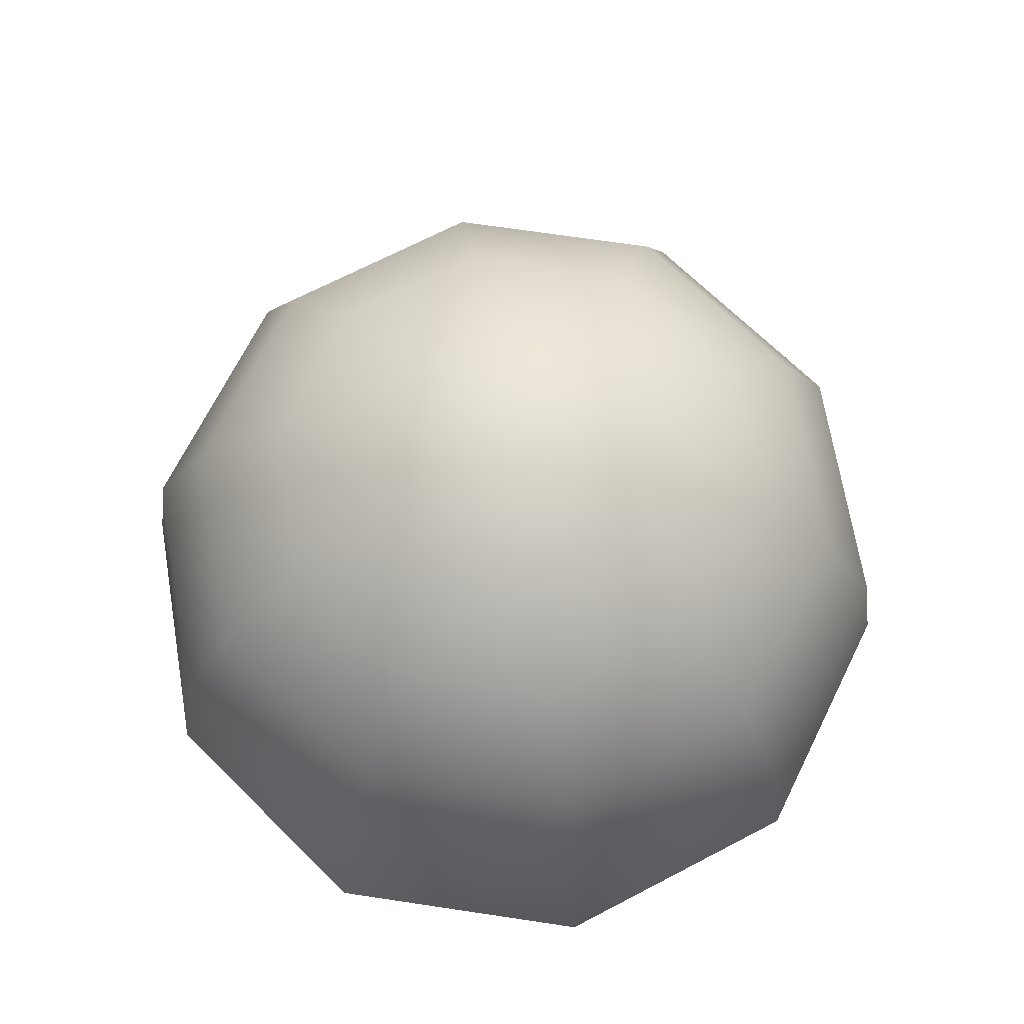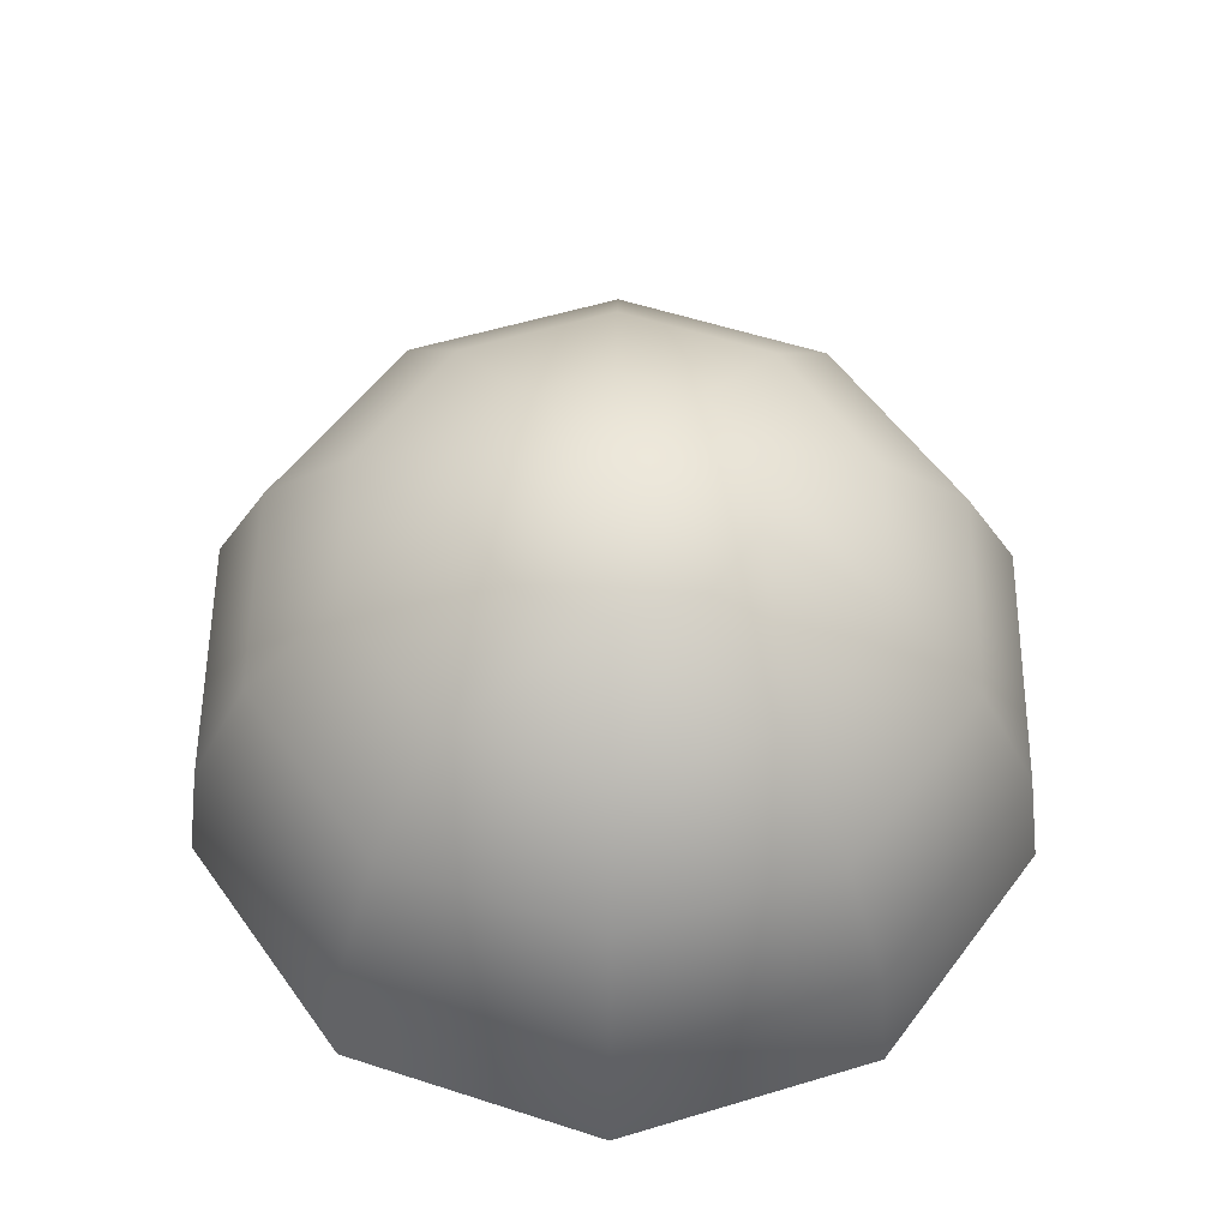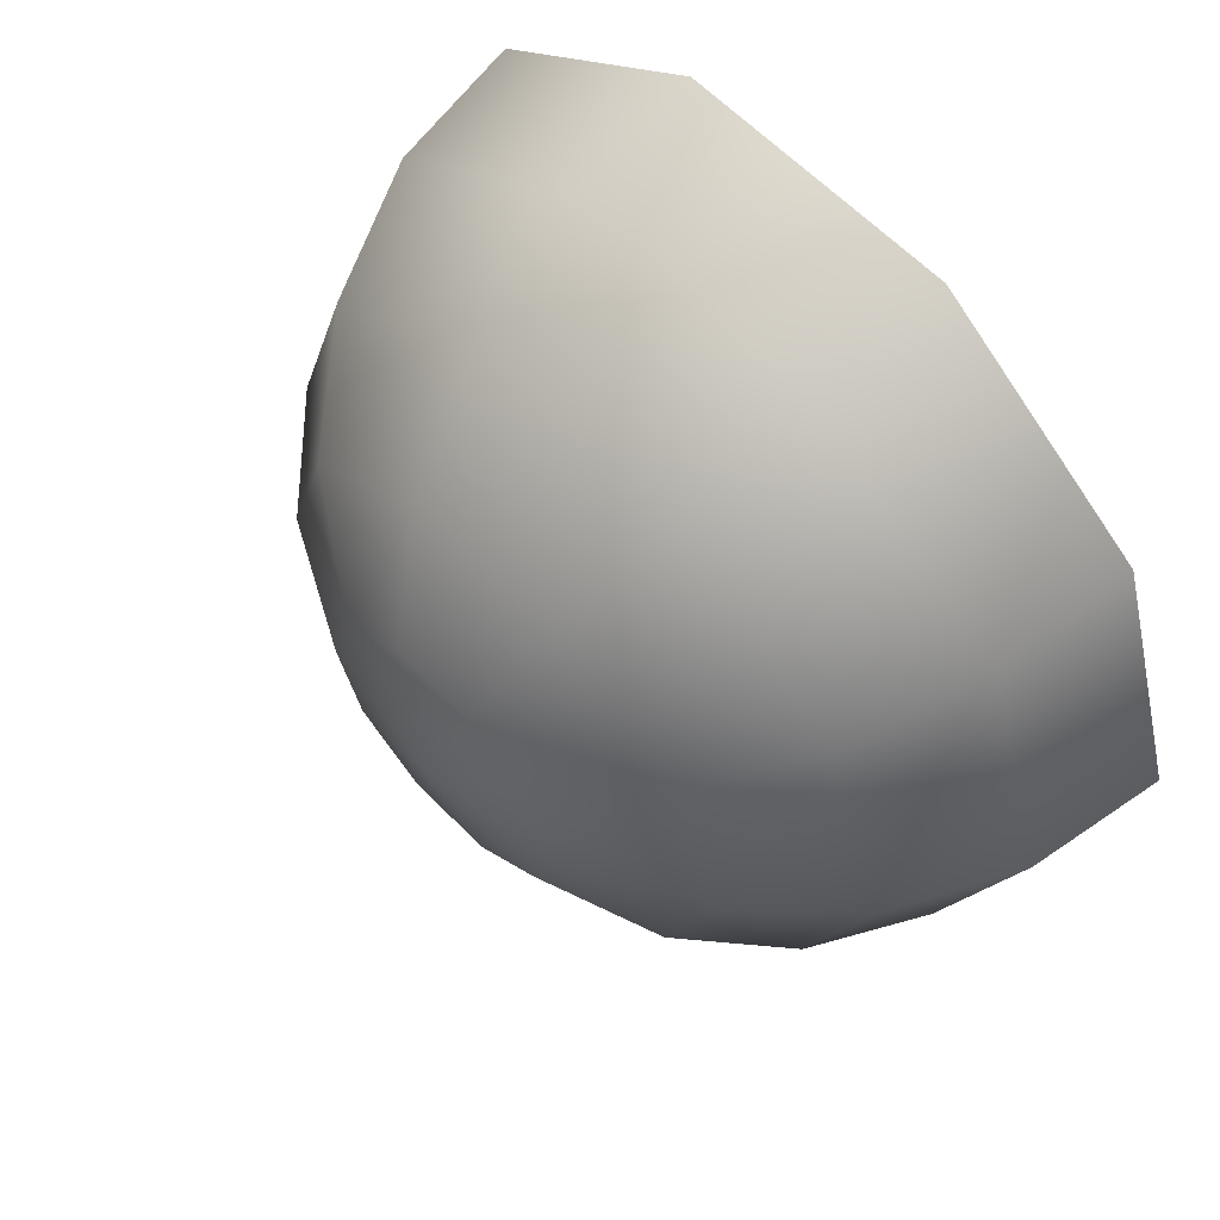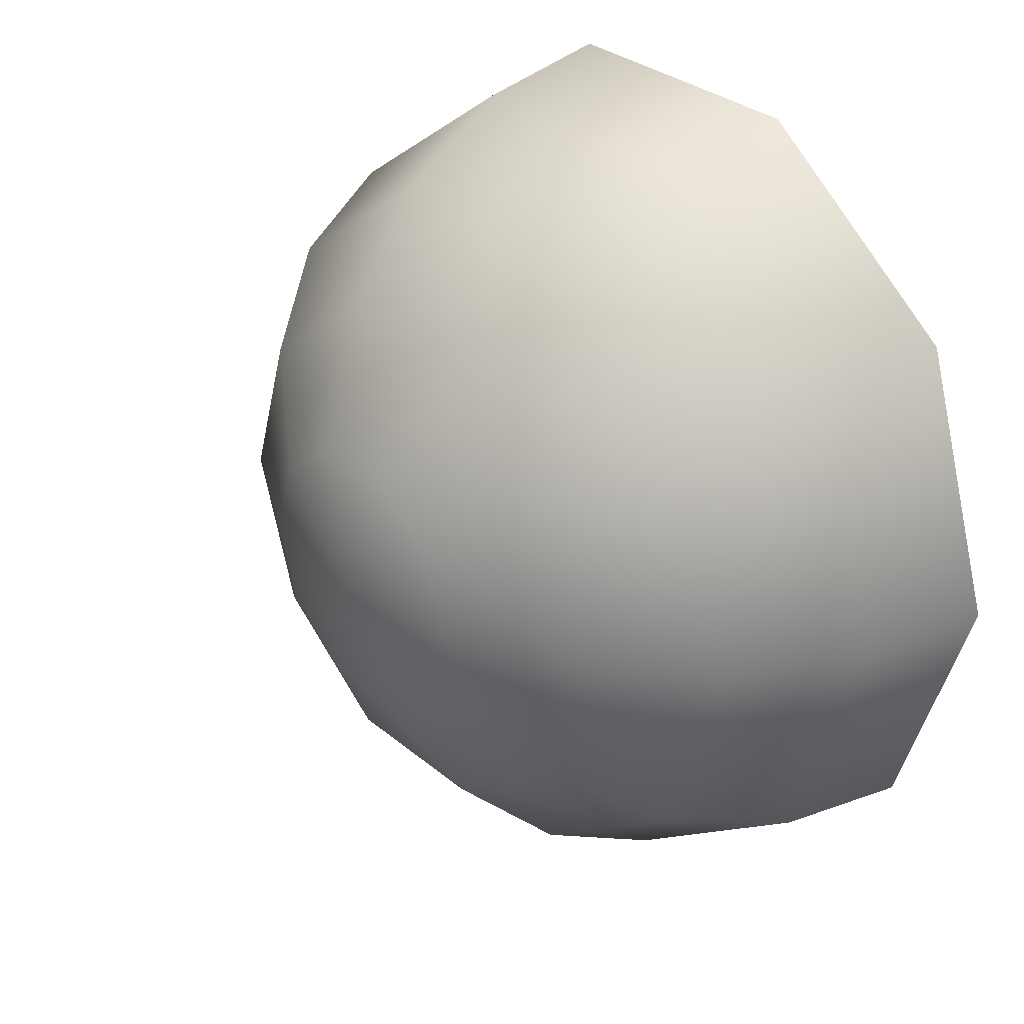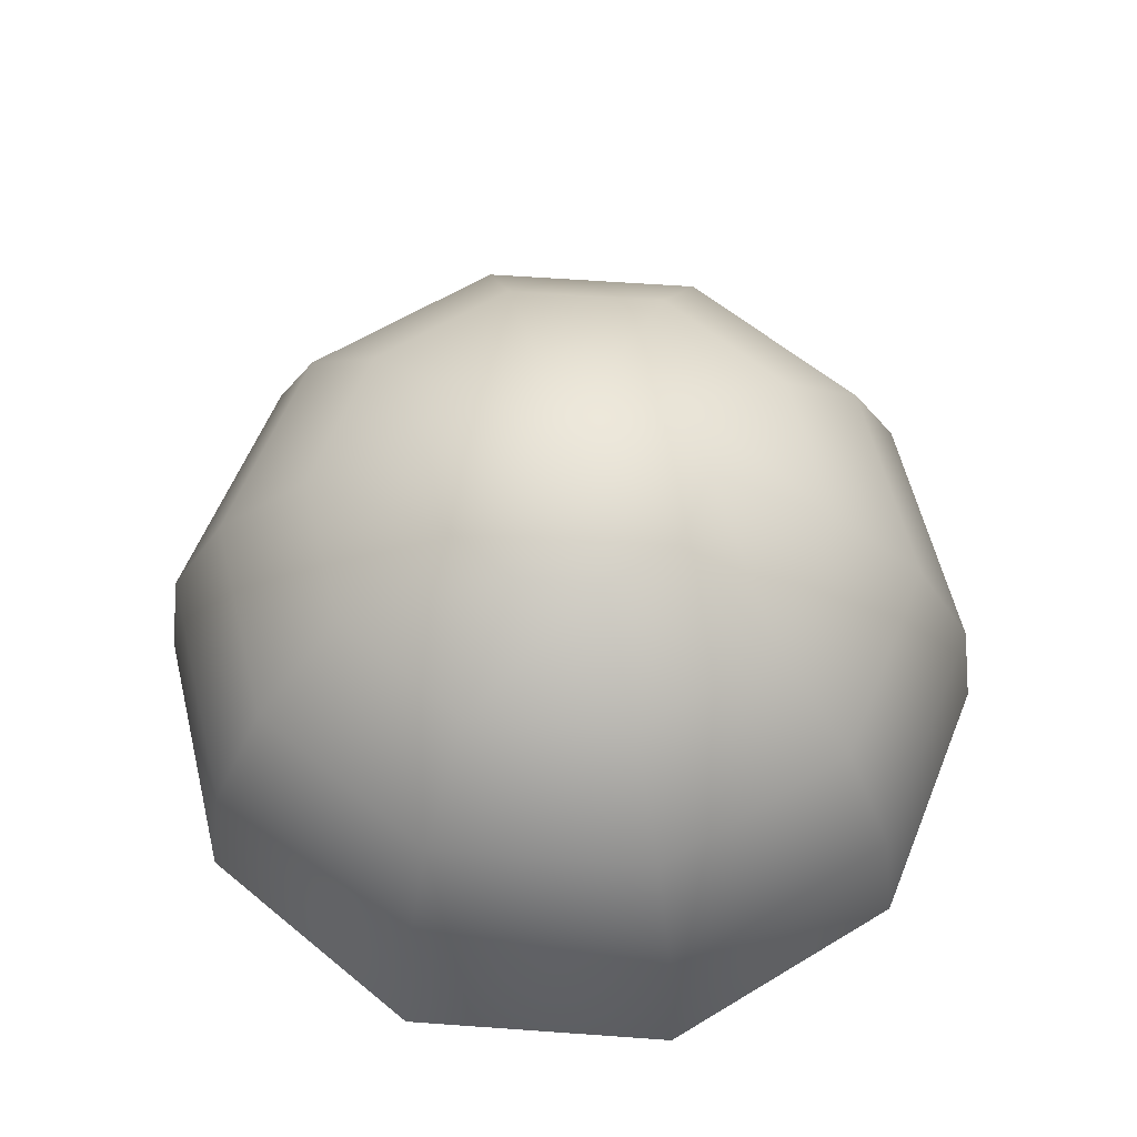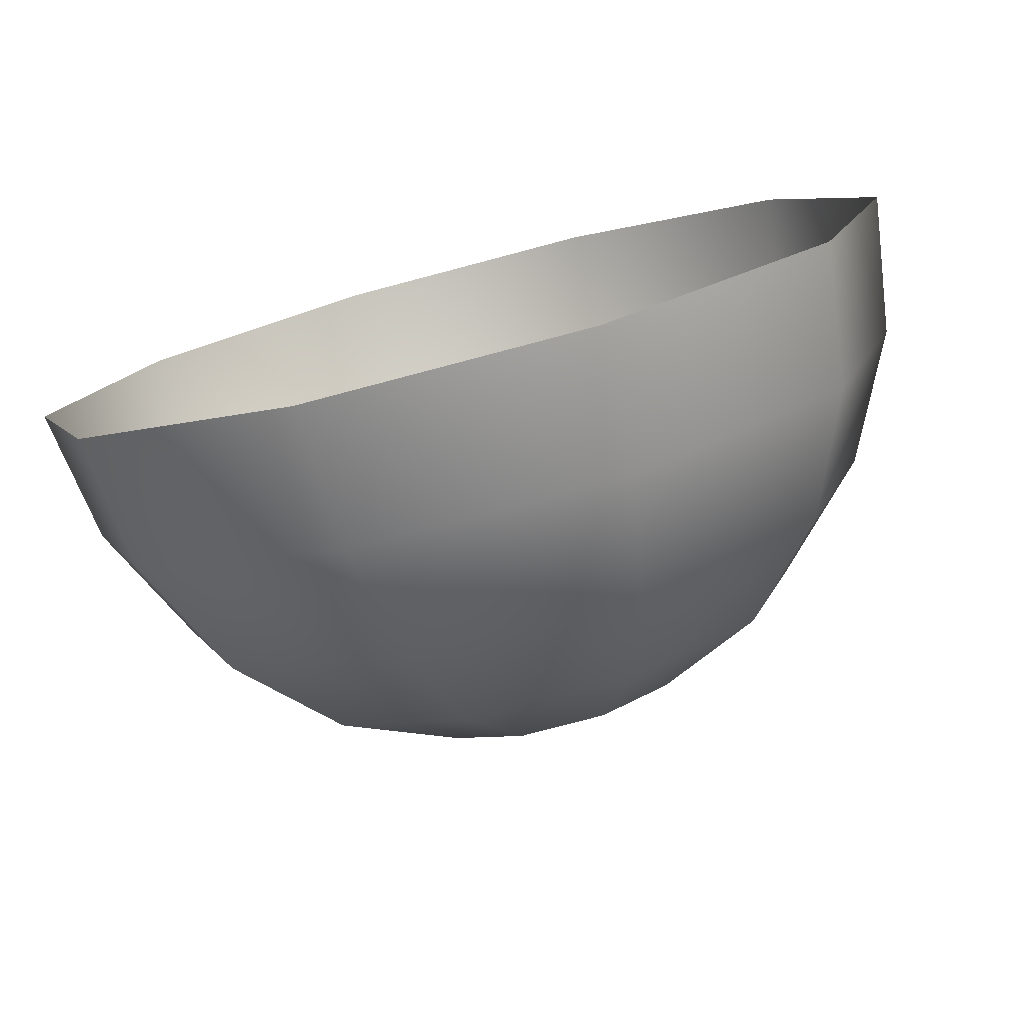
<metadata>
{"format":"obj","ext":"obj","renderer":"f3d","projection":"perspective","resolution":1024,"background":"white","views":[{"elev":69.4,"azim":116.5,"up":"+Y"},{"elev":56.8,"azim":162.6,"up":"+Y"},{"elev":62.0,"azim":-134.1,"up":"+Z"},{"elev":31.1,"azim":-130.2,"up":"+Z"},{"elev":60.0,"azim":-139.8,"up":"+Y"},{"elev":-78.4,"azim":14.8,"up":"+Z"}]}
</metadata>
<code>
g m_Bubble2
v 0.046 0 -0.03342
v 0.04375 0.01757 -0.03179
v 0.01671 0.01757 -0.05143
v 0.01757 0 -0.05408
v -0.01671 0.01757 -0.05143
v -0.01757 0 -0.05408
v -0.04375 0.01757 -0.03179
v -0.046 0 -0.03342
v -0.05408 0.01757 3.223e-09
v -0.05686 0 3.389e-09
v -0.04375 0.01757 0.03179
v -0.046 0 0.03342
v -0.01671 0.01757 0.05143
v -0.01757 0 0.05408
v 0.01671 0.01757 0.05143
v 0.01757 0 0.05408
v 0.04375 0.01757 0.03179
v 0.046 0 0.03342
v 0.05408 0.01757 0
v 0.05686 0 0
v 0.04375 0.01757 -0.03179
v 0.046 0 -0.03342
v -0.046 0.03342 2.742e-09
v -0.03722 0.03342 0.02704
v -0.01422 0.03342 0.04375
v 0.01422 0.03342 0.04375
v 0.03722 0.03342 0.02704
v 0.046 0.03342 0
v 0.03722 0.03342 -0.02704
v -0.02704 0.046 0.01965
v -0.03342 0.046 1.992e-09
v -0.03722 0.03342 -0.02704
v -0.01422 0.03342 -0.04375
v 0.01422 0.03342 -0.04375
v 0.03722 0.03342 -0.02704
v 0.01033 0.046 -0.03179
v 0.02704 0.046 -0.01965
v -0.01033 0.046 -0.03179
v -0.02704 0.046 -0.01965
v 0.02704 0.046 -0.01965
v 0.00543 0.05408 -0.01671
v 0.01422 0.05408 -0.01033
v -0.00543 0.05408 -0.01671
v -0.01422 0.05408 -0.01033
v -0.01757 0.05408 1.047e-09
v -0.01422 0.05408 0.01033
v -0.00543 0.05408 0.01671
v -0.01033 0.046 0.03179
v 0.01033 0.046 0.03179
v 0.02704 0.046 0.01965
v 0.03342 0.046 0
v 0.00543 0.05408 0.01671
v 0.01422 0.05408 0.01033
v 0.01757 0.05408 0
v 0.01422 0.05408 -0.01033
v 0 0.05686 0
v 0 0.05686 0
v 0 0.05686 0
v 0 0.05686 0
v 0 0.05686 0
v 0 0.05686 0
v 0 0.05686 0
v 0 0.05686 0
v 0 0.05686 0
v 0 0.05686 0
g m_Bubble2_0
f 3 2 1
f 4 3 1
f 5 3 4
f 6 5 4
f 7 5 6
f 8 7 6
f 9 7 8
f 10 9 8
f 11 9 10
f 12 11 10
f 13 11 12
f 14 13 12
f 15 13 14
f 16 15 14
f 17 15 16
f 18 17 16
f 19 17 18
f 20 19 18
f 21 19 20
f 22 21 20
f 9 23 7
f 24 23 9
f 11 24 9
f 25 24 11
f 13 25 11
f 26 25 13
f 15 26 13
f 27 26 15
f 17 27 15
f 28 27 17
f 19 28 17
f 29 28 19
f 21 29 19
f 24 30 23
f 30 31 23
f 23 31 32
f 23 32 7
f 7 32 5
f 32 33 5
f 5 33 3
f 33 34 3
f 3 34 2
f 34 35 2
f 34 36 35
f 36 37 35
f 38 36 34
f 33 38 34
f 39 38 33
f 32 39 33
f 31 39 32
f 29 40 28
f 36 41 37
f 41 42 37
f 43 41 36
f 38 43 36
f 44 43 38
f 39 44 38
f 45 44 39
f 31 45 39
f 46 45 31
f 30 46 31
f 47 46 30
f 48 47 30
f 48 30 24
f 25 48 24
f 49 48 25
f 26 49 25
f 50 49 26
f 27 50 26
f 51 50 27
f 28 51 27
f 40 51 28
f 52 47 48
f 49 52 48
f 53 52 49
f 50 53 49
f 54 53 50
f 51 54 50
f 55 54 51
f 40 55 51
f 52 56 47
f 53 57 52
f 54 58 53
f 55 59 54
f 41 60 42
f 43 61 41
f 44 62 43
f 45 63 44
f 46 64 45
f 47 65 46

</code>
